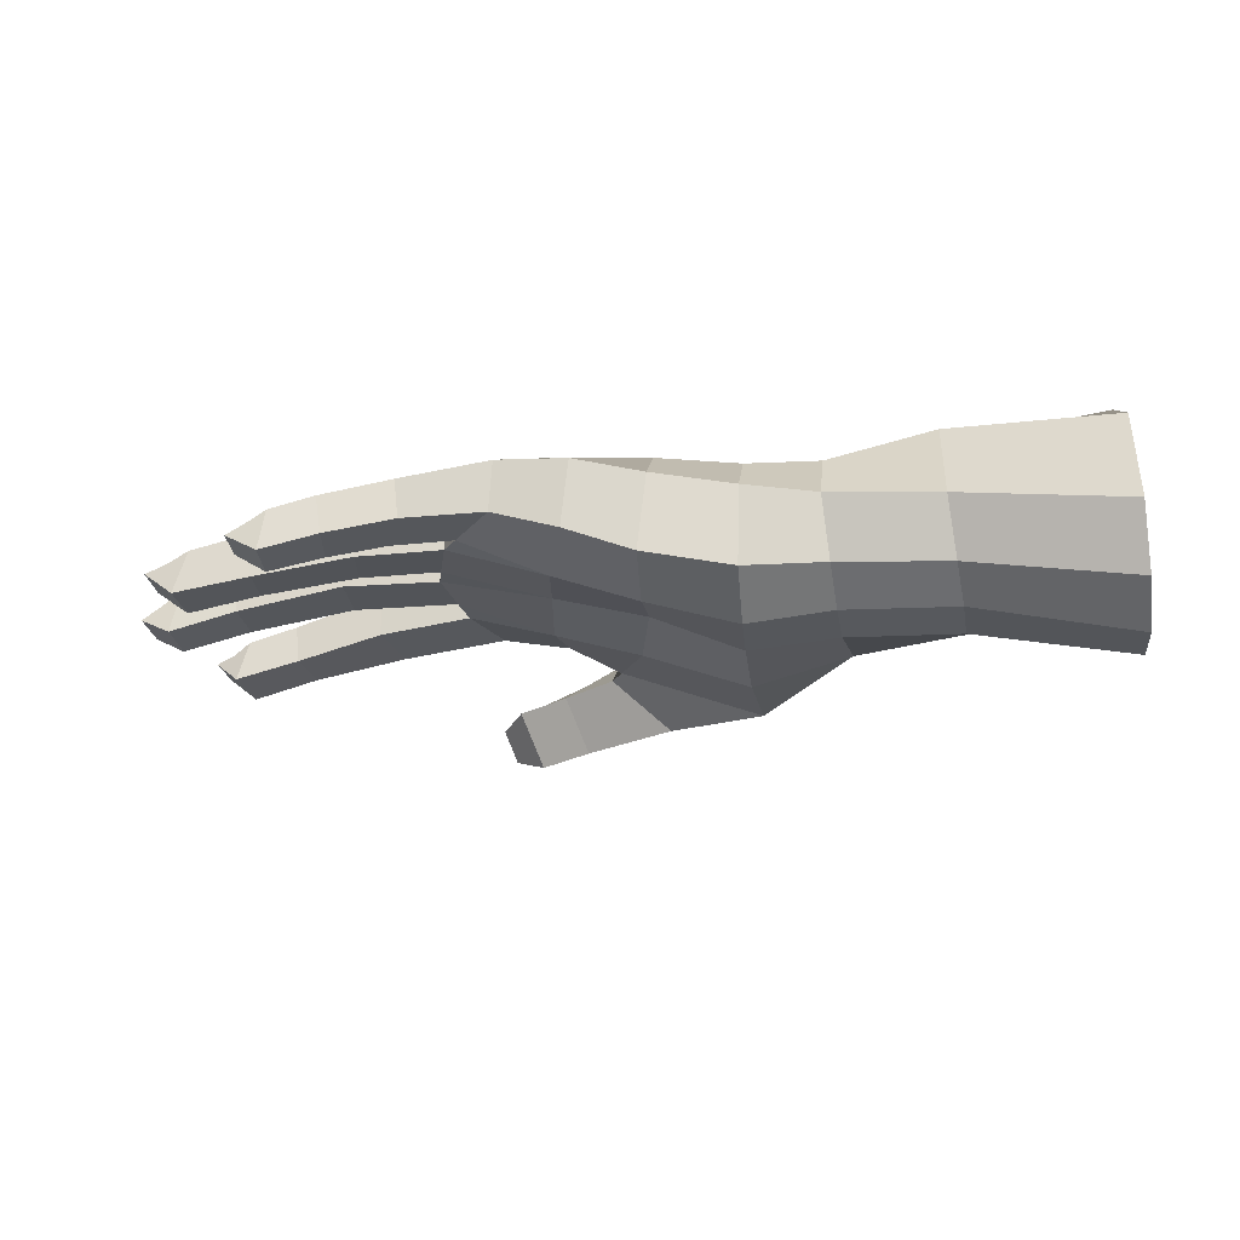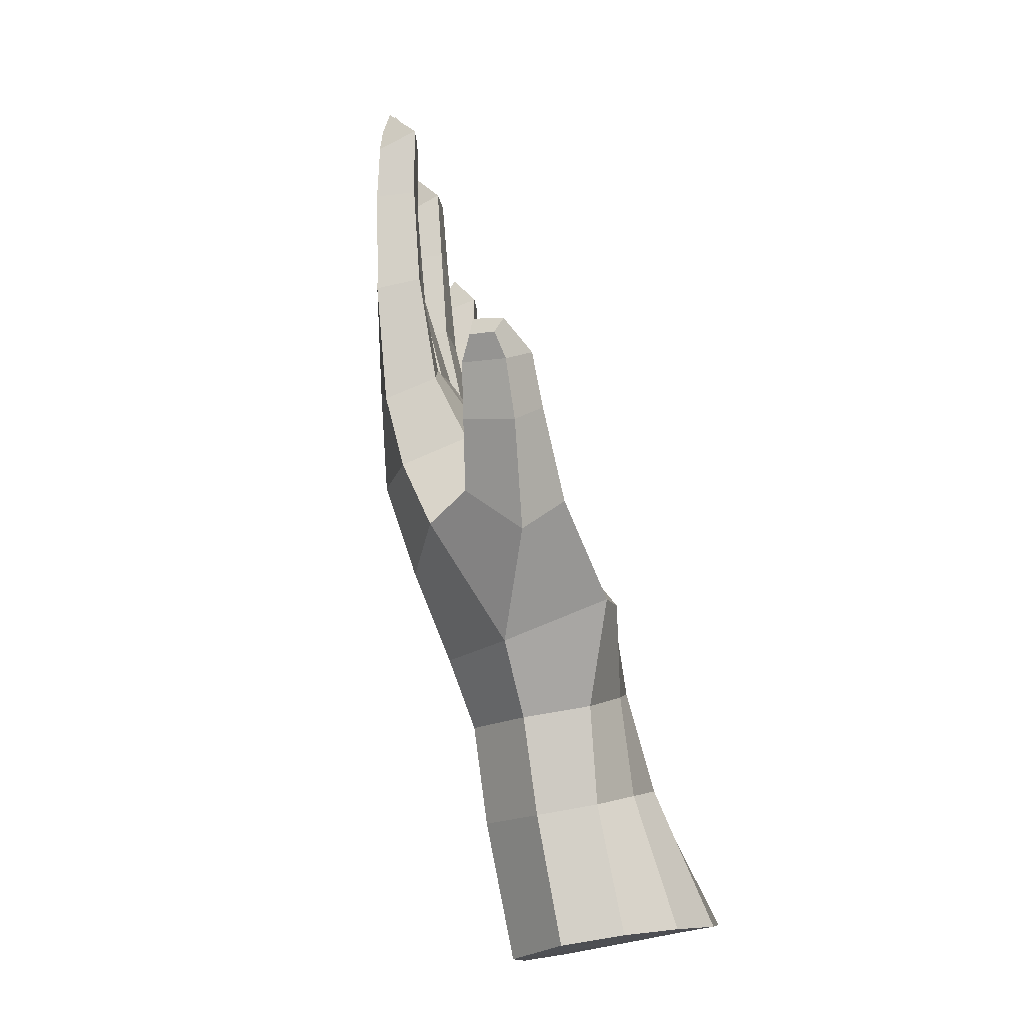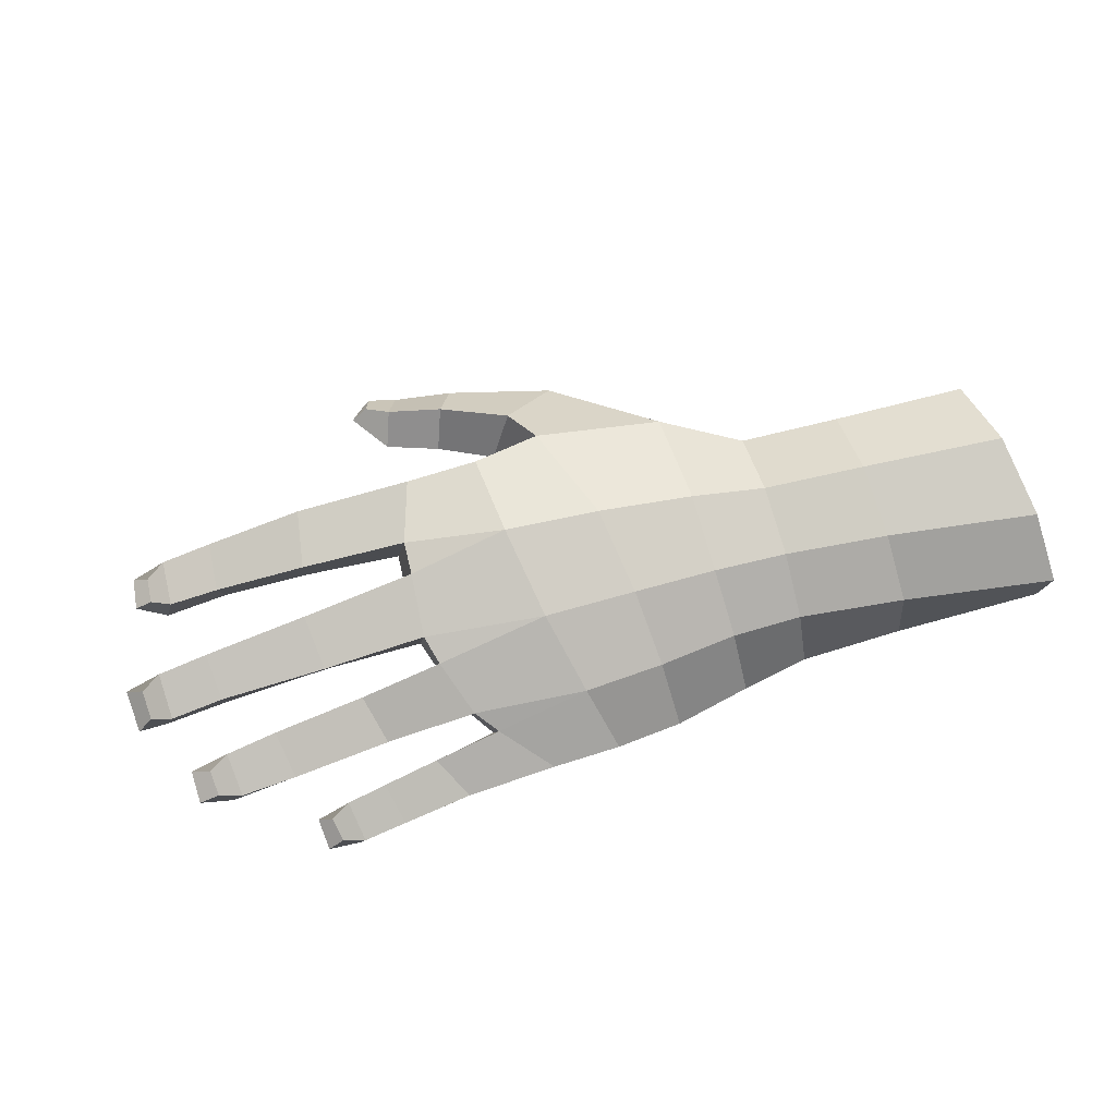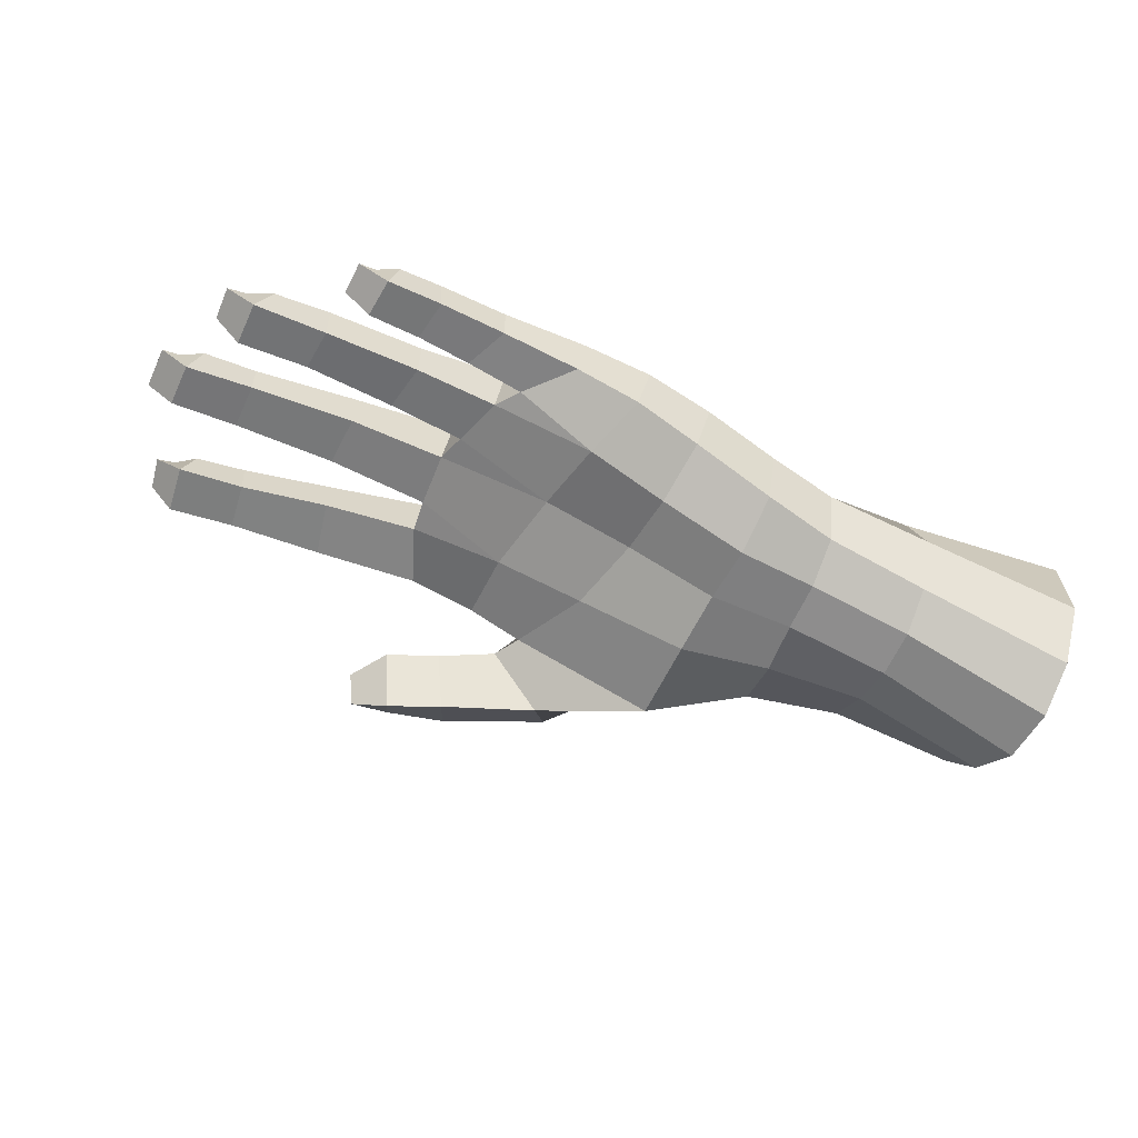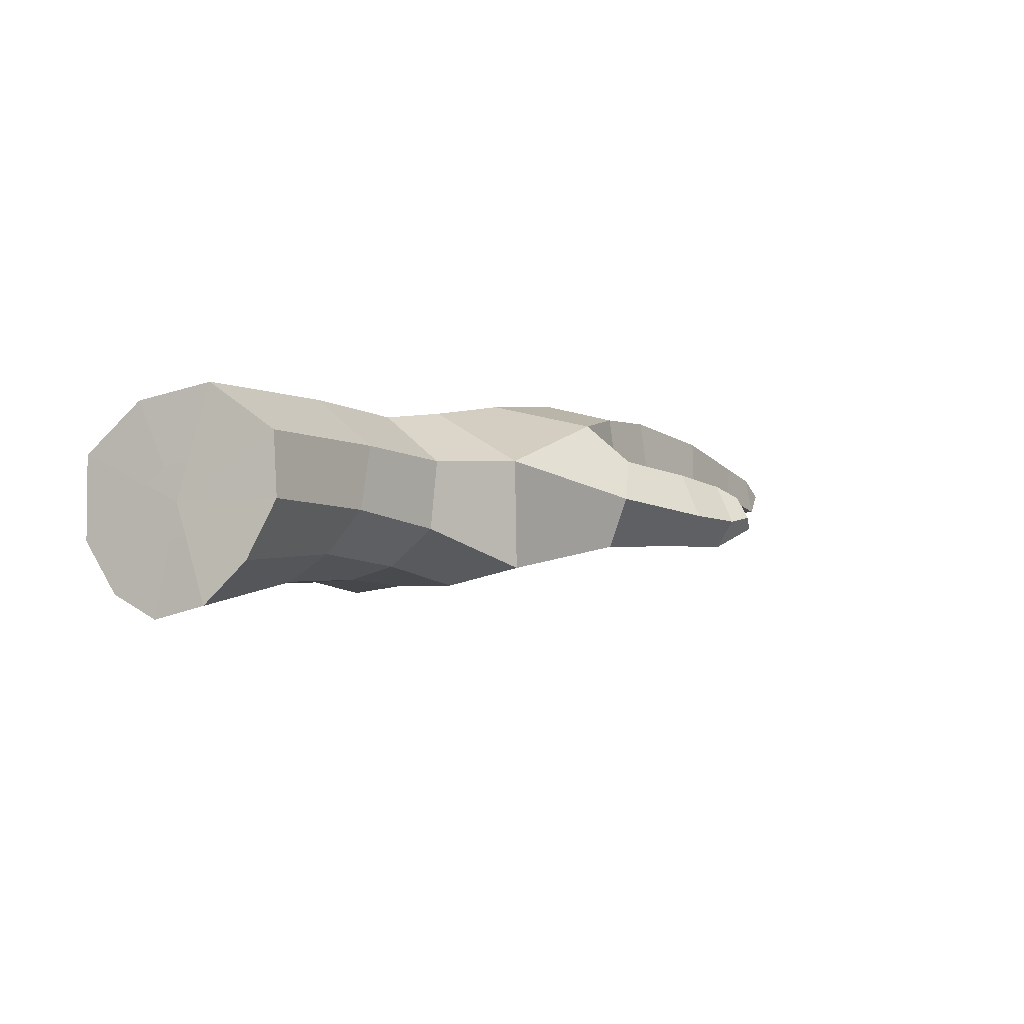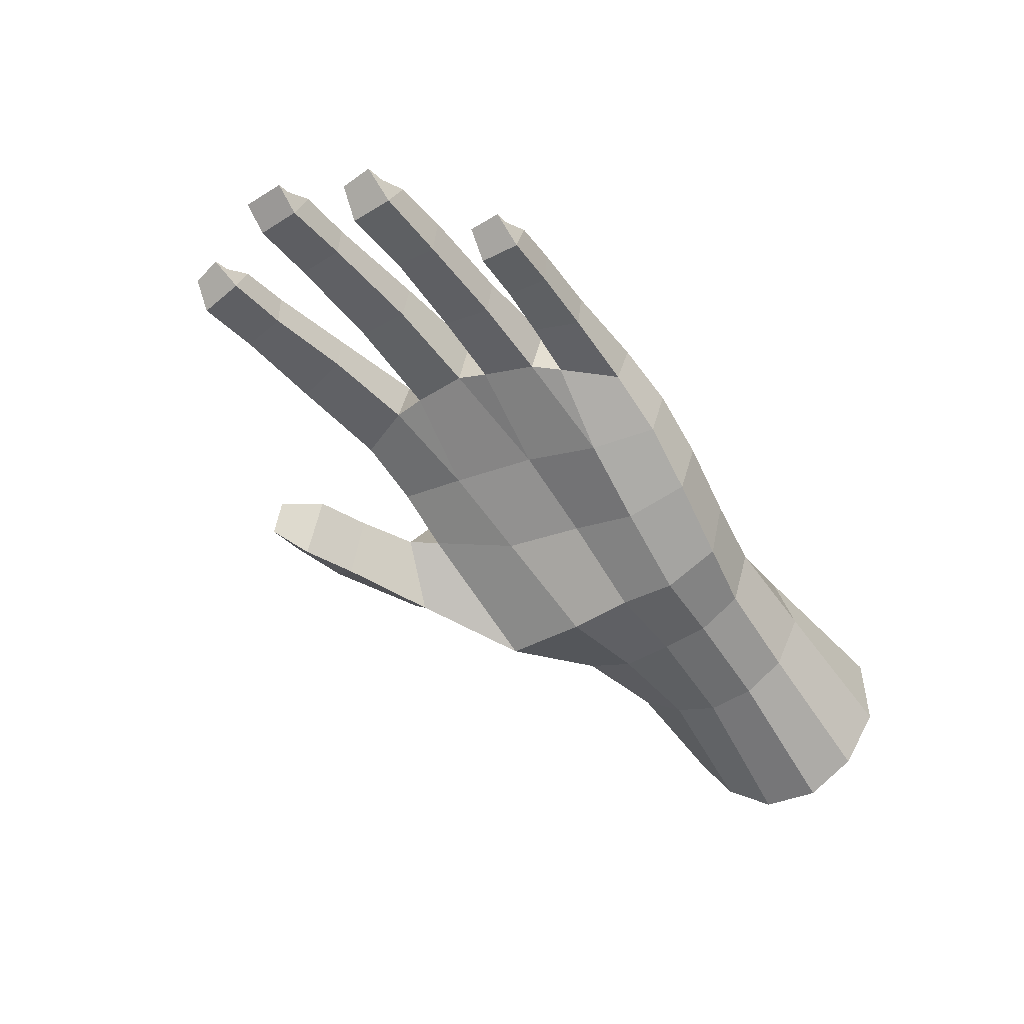
<metadata>
{"format":"obj","ext":"obj","renderer":"f3d","projection":"perspective","resolution":1024,"background":"white","views":[{"elev":-31.8,"azim":-176.1,"up":"+Y"},{"elev":73.3,"azim":-102.7,"up":"+Z"},{"elev":76.6,"azim":155.0,"up":"+Y"},{"elev":-66.1,"azim":149.4,"up":"+Y"},{"elev":-3.8,"azim":-63.8,"up":"+Y"},{"elev":-53.5,"azim":119.7,"up":"+Y"}]}
</metadata>
<code>
g default1
v 8.15 5.974 0.2604
v 2.614 6.846 0.1491
v 7.802 5.98 2.008
v 14.36 4.905 0.7943
v 14.53 4.45 -2.215
v 8.945 5.481 -3.097
v 20.1 3.777 1.38
v 20.31 3.438 -1.186
v 14.43 2.166 -1.785
v 9.192 1.727 -2.574
v 14.28 2.483 1.038
v 20.14 1.391 -0.9849
v 19.89 1.633 1.513
v 23.52 0.7334 1.798
v 22.93 2.995 1.66
v 23.23 2.819 -0.8894
v 23.76 0.5648 -0.5365
v 25.31 1.373 -0.4518
v 25.08 1.606 1.849
v 24.35 2.303 -0.3144
v 24.16 2.497 1.28
v 8.688 2.295 0.5309
v 3.556 0.2752 0.7669
v 8.298 2.518 2.316
v 0.2668 -0.1108 4.228
v -1.11 -1.771 -0.3109
v 3.081 1.922 4.844
v -2.248 -2.425 6.6
v -7.218 -3.78 2.856
v 0.8733 0.399 5.902
v -3.721 0.2776 8.255
v 2.398 -2.248 9.157
v 1.517 -0.4949 10.81
v 2.617 2.085 9.322
v -0.6479 2.74 7.139
v -8.365 2.304 3.305
v -1.353 4.934 4.76
v 5.036 -2.233 10.69
v 4.577 -0.6962 11.83
v 3.572 0.4474 7.691
v 6.185 0.3626 9.081
v 2.378 5.7 4.621
v 6.741 2.871 5.336
v 6.243 5.821 5.127
v 12.36 2.571 6.425
v 12.36 4.993 6.353
v 13.3 2.41 3.526
v -2.475 6.291 -0.9081
v -6.637 -4.732 -1.811
v -12.35 -1.715 0.009589
v -11.73 -3.76 -2.864
v -12.21 2.088 0.3209
v -17.63 -0.9291 -1.369
v -17.32 -3.247 -3.699
v -17.53 2.52 -0.8725
v -6.413 -4.713 -5.322
v -1.697 -2.117 -4.605
v -6.302 -5.096 -8.435
v -11.09 -4.457 -5.841
v -10.79 -4.565 -8.544
v -1.521 -3.547 -8.319
v 3.214 -0.4629 -4.027
v 8.888 1.235 -4.228
v 8.77 5.157 -4.727
v 13.09 1.196 -4.028
v 13.3 3.816 -4.392
v 18.13 0.4148 -3.91
v 18.42 2.763 -3.962
v 12.9 0.7201 -6.702
v 18.16 0.08589 -6.231
v 8.317 0.6558 -7.104
v 8.146 4.118 -7.809
v 2.159 4.41 -9.291
v 2.569 6.019 -4.91
v 13.04 3.153 -7.104
v 2.912 -1.868 -8.266
v 7.542 0.1856 -8.609
v 2.107 -1.475 -11.84
v 5.597 -0.1339 -11.4
v -1.504 -2.951 -11.84
v -2.428 5.608 -5.667
v -6.968 4.987 -6.324
v -7.6 5.398 -2.118
v -10.97 4.549 -7.064
v -11.54 4.825 -3.269
v -16.43 4.885 -8.553
v -16.9 5.29 -4.565
v -10.45 2.853 -10.32
v -15.99 3.262 -11.94
v -10.19 -0.2867 -12.19
v -15.98 -1.065 -12.91
v -24.45 2 -14.34
v -24.48 4.74 -10.93
v -24.64 -2.646 -14.17
v -24.88 -5.512 -12.04
v -16.33 -3.812 -11.24
v -25.09 -6.846 -9.262
v -16.71 -4.811 -8.844
v -25.31 -6.155 -6.067
v -16.99 -4.708 -6.198
v -10.49 -3.441 -11
v -24.54 5.46 -6.368
v -24.67 2.77 -2.307
v -6.606 3.259 -9.785
v -6.366 0.2443 -12.35
v -2.226 3.911 -9.659
v -2.043 0.9397 -12.64
v 1.657 2.025 -12.52
v -6.202 -3.78 -11.51
v 5.365 2.424 -12.06
v 10.19 1.963 -11.47
v 9.986 -0.1053 -11.12
v 14.01 1.302 -11.28
v 13.71 -0.7183 -11
v 11.08 2.472 -9.026
v 14.17 1.596 -8.947
v 7.331 3.521 -9.174
v -25.14 -3.865 -3.587
v -24.91 -0.7504 -1.938
v 13.36 4.801 3.387
v 18.17 3.679 4.505
v 17.96 1.577 4.603
v 20.83 3.092 4.991
v 21.42 0.8567 5.087
v 17.38 1.782 7.051
v 17.56 3.742 7.062
v 20.85 0.9932 7.59
v 20.31 3.139 7.372
v 21.5 2.753 6.948
v 21.82 2.719 5.687
v 22.75 2.261 5.81
v 22.27 2.152 7.412
v 10.8 -0.03378 -8.665
v 13.86 -0.6325 -8.758
v 16.76 -1.29 -8.69
v 16.41 0.9154 -8.891
v 18.36 -0.3218 -8.864
v 17.58 0.5153 -9.287
v 16.4 0.6865 -11.14
v 16.77 -1.447 -10.86
v 17.53 0.3032 -10.57
v 18.46 -0.3648 -10.61
v 5.32 1.54 10.59
v 6.427 0.8637 11.54
v 7.345 0.4817 11.34
v 5.988 -0.3988 12.34
v 6.679 -1.051 12.22
v 18.4 2.391 -6.603
v 21.48 1.793 -6.2
v 22.21 -0.4783 -5.845
v 22.69 1.467 -5.588
v 23.83 0.9675 -5.455
v 21.97 -0.1848 -3.436
v 21.33 2.095 -3.801
v 22.57 1.698 -4.22
v 23.58 0.9891 -3.666
v -24.45 1.961 -14.25
v -24.48 4.661 -10.89
v -24.65 -2.618 -14.08
v -24.88 -5.442 -11.99
v -25.08 -6.757 -9.246
v -25.3 -6.076 -6.097
v -24.54 5.37 -6.394
v -24.67 2.72 -2.392
v -25.14 -3.819 -3.653
v -24.91 -0.7496 -2.028
v -24.73 0.2124 -10.22
v -24.74 1.134 -9.077
v -24.8 -1.35 -10.17
v -24.88 -2.314 -9.452
v -24.95 -2.763 -8.516
v -25.02 -2.53 -7.441
v -24.76 1.376 -7.543
v -24.81 0.4715 -6.177
v -24.97 -1.76 -6.607
v -24.89 -0.7126 -6.052
v -24.87 -0.7167 -8.136
g group pasted__body_uv_001_geo_simpleMan polySurface1
f 1 2 3
f 1 4 5 6
f 5 4 7 8
f 5 9 10 6
f 11 9 12 13
f 4 11 13 7
f 7 13 14 15
f 8 7 15 16
f 12 8 16 17
f 13 12 17 14
f 14 17 18 19
f 17 16 20 18
f 9 5 8 12
f 16 15 21 20
f 15 14 19 21
f 20 21 19 18
f 22 10 9 11
f 23 22 24
f 25 26 23 27
f 28 29 25 30
f 31 28 32 33
f 31 33 34 35
f 36 29 28 31
f 35 37 36 31
f 33 32 38 39
f 32 40 41 38
f 40 32 28 30
f 37 35 30 25
f 27 42 37 25
f 43 44 42 27
f 44 43 45 46
f 43 24 47 45
f 27 23 24 43
f 2 48 37 42
f 3 2 42 44
f 29 49 26 25
f 50 51 49 29
f 52 50 29 36
f 53 54 51 50
f 55 53 50 52
f 49 56 57 26
f 58 56 59 60
f 51 59 56 49
f 61 57 56 58
f 26 57 62 23
f 22 23 62 10
f 10 63 64 6
f 65 66 64 63
f 66 65 67 68
f 65 69 70 67
f 71 69 65 63
f 72 73 74 64
f 72 64 66 75
f 6 64 74
f 71 63 62 76
f 76 62 57 61
f 76 77 71
f 78 79 77 76
f 61 80 78 76
f 63 10 62
f 1 3 24 22
f 1 22 11 4
f 2 1 6 74
f 74 81 48 2
f 81 82 83 48
f 82 84 85 83
f 84 86 87 85
f 84 88 89 86
f 89 88 90 91
f 92 93 86 89
f 94 92 89 91
f 95 94 91 96
f 97 95 96 98
f 99 97 98 100
f 98 96 101 60
f 96 91 90 101
f 86 93 102 87
f 102 103 55 87
f 88 104 105 90
f 82 104 88 84
f 104 106 107 105
f 81 106 104 82
f 106 73 108 107
f 80 107 108 78
f 109 105 107 80
f 60 101 109 58
f 58 109 80 61
f 101 90 105 109
f 78 108 110 79
f 79 110 111 112
f 112 111 113 114
f 111 115 116 113
f 110 117 115 111
f 73 117 110 108
f 74 73 106 81
f 83 85 52 36
f 48 83 36 37
f 87 55 52 85
f 53 55 103 119
f 119 118 54 53
f 118 99 100 54
f 54 100 59 51
f 59 100 98 60
f 3 44 46 120
f 47 120 121 122
f 122 121 123 124
f 45 47 122 125
f 126 125 127 128
f 120 46 126 121
f 121 126 128 123
f 123 128 129 130
f 124 123 130 131
f 125 122 124 127
f 128 127 132 129
f 127 124 131 132
f 131 130 129 132
f 46 45 125 126
f 24 3 120 47
f 72 117 73
f 77 79 112 133
f 115 133 134 116
f 116 134 135 136
f 136 135 137 138
f 113 116 136 139
f 140 139 141 142
f 134 114 140 135
f 135 140 142 137
f 138 137 142 141
f 139 136 138 141
f 114 113 139 140
f 133 112 114 134
f 117 77 133 115
f 35 34 40 30
f 34 33 39 143
f 40 34 143 41
f 41 143 144 145
f 143 39 146 144
f 39 38 147 146
f 38 41 145 147
f 144 146 147 145
f 69 75 148 70
f 70 148 149 150
f 150 149 151 152
f 67 70 150 153
f 68 67 153 154
f 148 68 154 149
f 149 154 155 151
f 154 153 156 155
f 153 150 152 156
f 155 156 152 151
f 75 66 68 148
f 71 72 75 69
f 117 72 71 77
f 93 92 157 158
f 92 94 159 157
f 94 95 160 159
f 95 97 161 160
f 97 99 162 161
f 102 93 158 163
f 103 102 163 164
f 118 119 166 165
f 119 103 164 166
f 99 118 165 162
f 158 157 167 168
f 157 159 169 167
f 159 160 170 169
f 160 161 171 170
f 161 162 172 171
f 163 158 168 173
f 164 163 173 174
f 165 166 176 175
f 166 164 174 176
f 162 165 175 172
f 177 167 169 170
f 177 170 171 172
f 177 173 168 167
f 177 176 174 173
f 177 172 175 176

</code>
